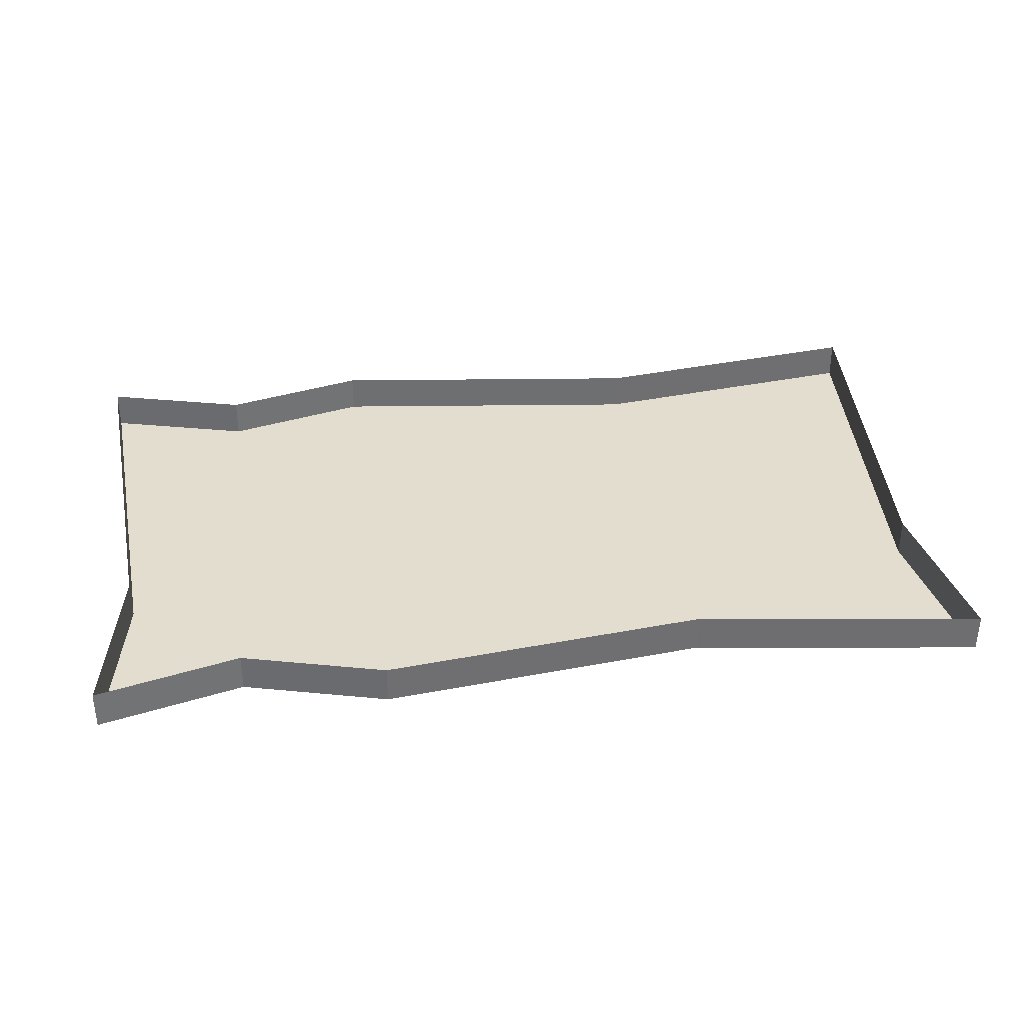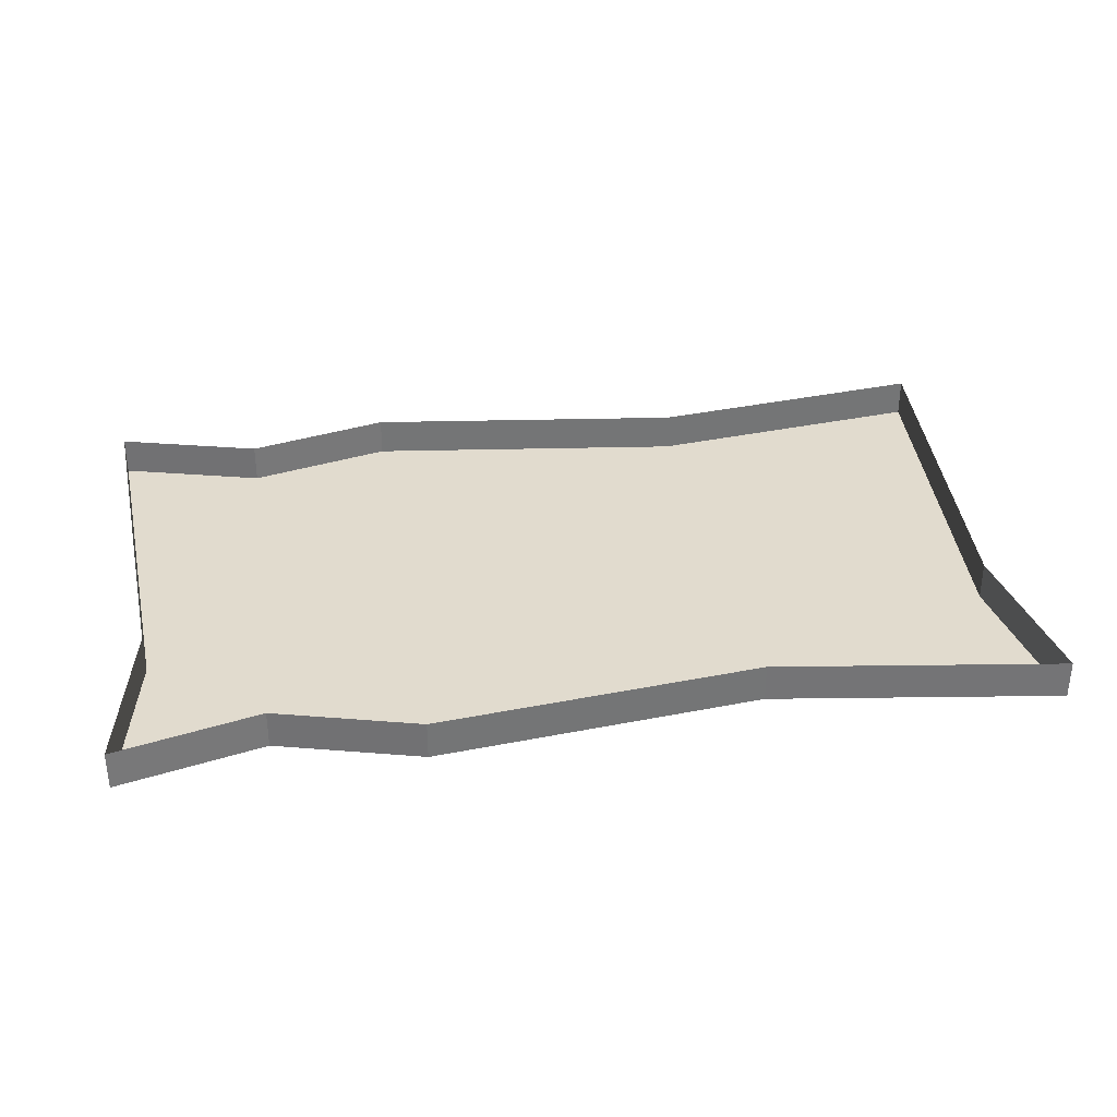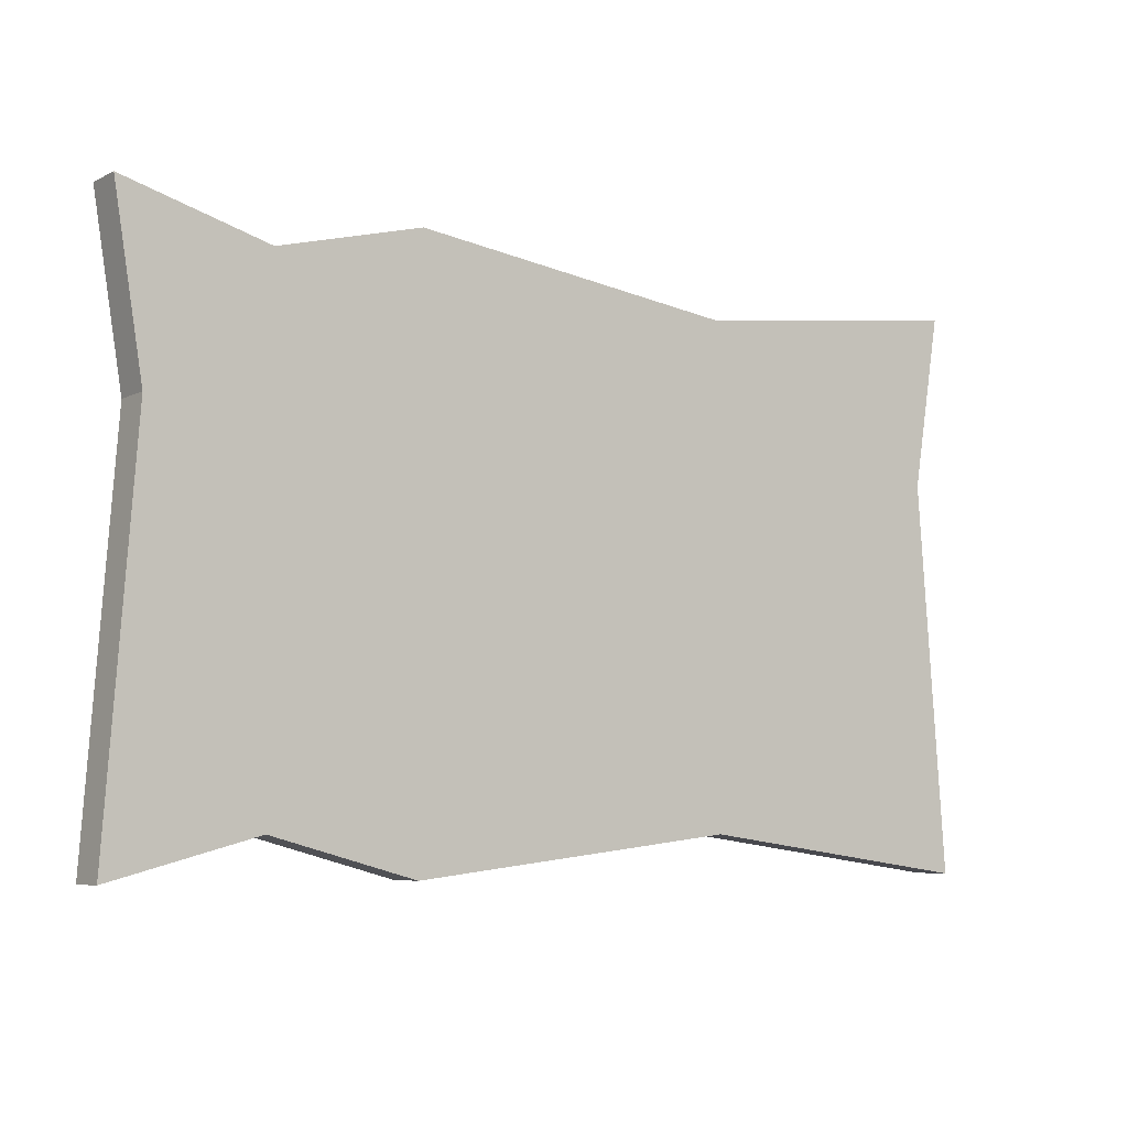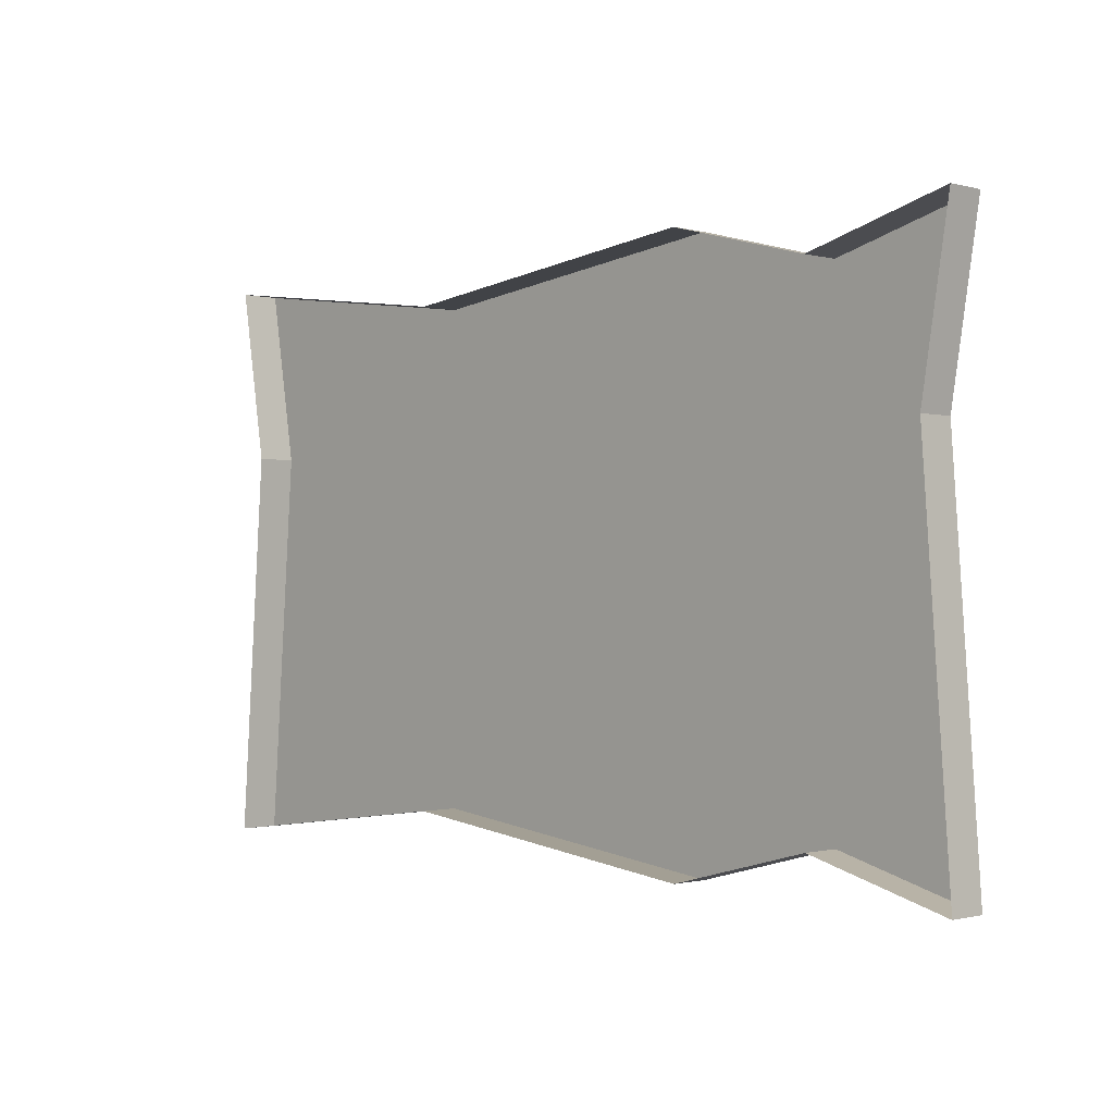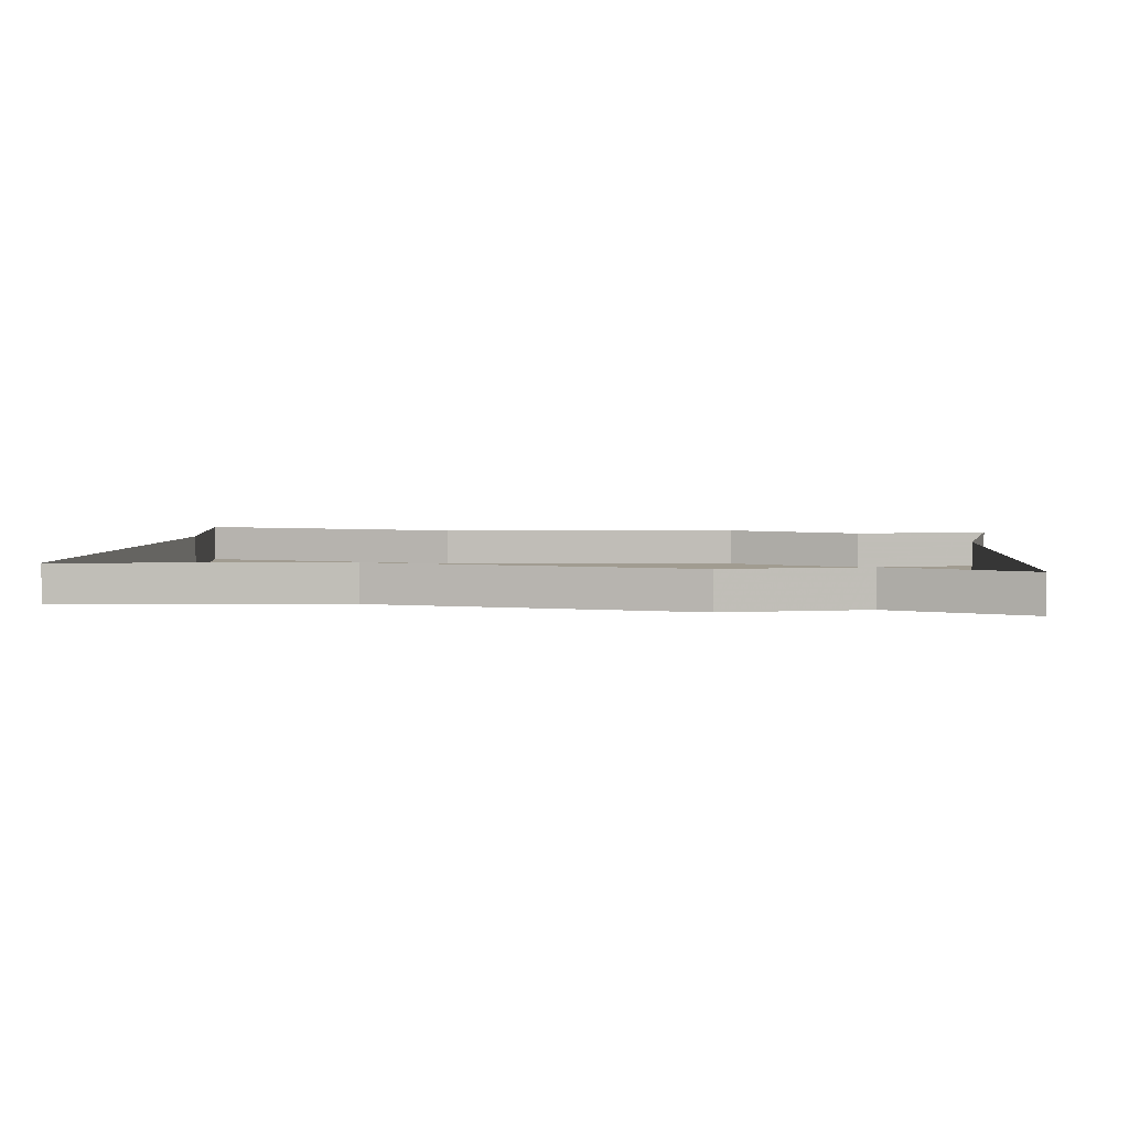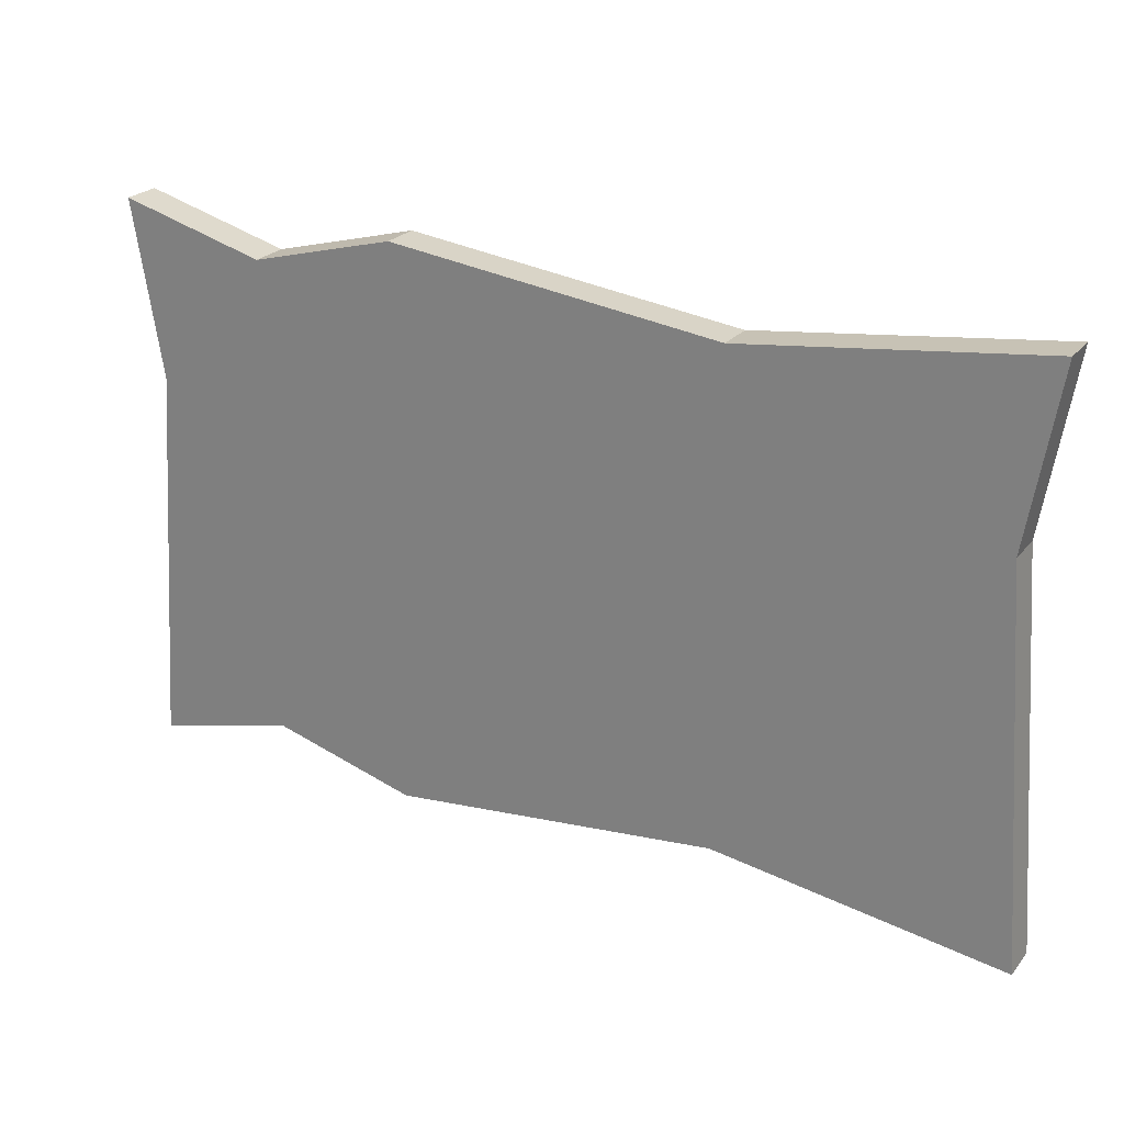
<metadata>
{"format":"obj","ext":"obj","renderer":"f3d","projection":"perspective","resolution":1024,"background":"white","views":[{"elev":35.6,"azim":-7.6,"up":"+Y"},{"elev":33.8,"azim":-8.6,"up":"+Y"},{"elev":-6.7,"azim":-35.9,"up":"+Z"},{"elev":-0.8,"azim":-133.7,"up":"+Z"},{"elev":4.5,"azim":-173.6,"up":"+Y"},{"elev":24.5,"azim":29.4,"up":"+Z"}]}
</metadata>
<code>
o ground_decor/919
v -47 -4 29
v -47 0 29
v -44 0 11
v -44 -4 11
v -32 -4 25
v -32 0 25
v -17 -4 29
v -17 0 29
v 17 -4 25
v 17 0 25
v 47 -4 29
v 47 0 29
v 44 -4 11
v 44 0 11
v 47 -4 -29
v 47 0 -29
v 17 -4 -25
v 17 0 -25
v -17 -4 -29
v -17 0 -29
v -32 -4 -25
v -32 0 -25
v -47 -4 -29
v -47 0 -29
v -8 -4 -22
v -8 -4 -25
v -2 -4 -25
v -2 -4 -22
v -17 -4 -22
v -17 -4 -25
v -11 -4 -25
v -11 -4 -22
v -26 -4 -22
v -26 -4 -25
v -20 -4 -25
v -20 -4 -22
v -35 -4 -22
v -35 -4 -25
v -29 -4 -25
v -29 -4 -22
v -41 -4 -12
v -44 -4 -12
v -44 -4 -20
v -41 -4 -20
v -41 -4 -1
v -44 -4 -1
v -44 -4 -9
v -41 -4 -9
v -41 -4 9
v -44 -4 9
v -44 -4 1
v -41 -4 1
v -41 -4 20
v -44 -4 20
v -44 -4 12
v -41 -4 12
v 2 -4 25
v 2 -4 22
v 8 -4 22
v 8 -4 25
v 11 -4 25
v 11 -4 22
v 17 -4 22
v 20 -4 25
v 20 -4 22
v 26 -4 22
v 26 -4 25
v 29 -4 25
v 29 -4 22
v 35 -4 22
v 35 -4 25
v 2 -4 -22
v 2 -4 -25
v 8 -4 -25
v 8 -4 -22
v 11 -4 -22
v 11 -4 -25
v 17 -4 -22
v 20 -4 -22
v 20 -4 -25
v 26 -4 -25
v 26 -4 -22
v 29 -4 -22
v 29 -4 -25
v 35 -4 -25
v 35 -4 -22
v 41 -4 -20
v 44 -4 -20
v 44 -4 -12
v 41 -4 -12
v 41 -4 -9
v 44 -4 -9
v 44 -4 -1
v 41 -4 -1
v 41 -4 1
v 44 -4 1
v 44 -4 9
v 41 -4 9
v 41 -4 12
v 44 -4 12
v 44 -4 20
v 41 -4 20
v -26 -4 25
v -26 -4 22
v -20 -4 22
v -20 -4 25
v -35 -4 25
v -35 -4 22
v -29 -4 22
v -29 -4 25
v -8 -4 25
v -8 -4 22
v -2 -4 22
v -2 -4 25
v -17 -4 25
v -17 -4 22
v -11 -4 22
v -11 -4 25
f 1 2 3
f 1 3 4
f 1 4 5
f 1 5 2
f 2 5 6
f 6 5 7
f 6 7 8
f 8 7 9
f 8 9 10
f 10 9 11
f 10 11 12
f 12 11 13
f 12 13 14
f 14 13 15
f 14 15 16
f 16 15 17
f 16 17 18
f 18 17 19
f 18 19 20
f 20 19 21
f 20 21 22
f 22 21 23
f 22 23 24
f 24 23 4
f 24 4 3
f 21 5 4
f 21 4 23
f 5 21 19
f 5 19 7
f 7 19 17
f 7 17 9
f 9 17 15
f 9 15 13
f 9 13 11
f 25 26 27
f 25 27 28
f 29 30 31
f 29 31 32
f 33 34 35
f 33 35 36
f 37 38 39
f 37 39 40
f 41 42 43
f 41 43 44
f 45 46 47
f 45 47 48
f 49 50 51
f 49 51 52
f 53 54 55
f 53 55 56
f 57 58 59
f 57 59 60
f 61 62 63
f 61 63 9
f 64 65 66
f 64 66 67
f 68 69 70
f 68 70 71
f 72 73 74
f 72 74 75
f 76 77 17
f 76 17 78
f 79 80 81
f 79 81 82
f 83 84 85
f 83 85 86
f 87 88 89
f 87 89 90
f 91 92 93
f 91 93 94
f 95 96 97
f 95 97 98
f 99 100 101
f 99 101 102
f 103 104 105
f 103 105 106
f 107 108 109
f 107 109 110
f 111 112 113
f 111 113 114
f 115 116 117
f 115 117 118

</code>
